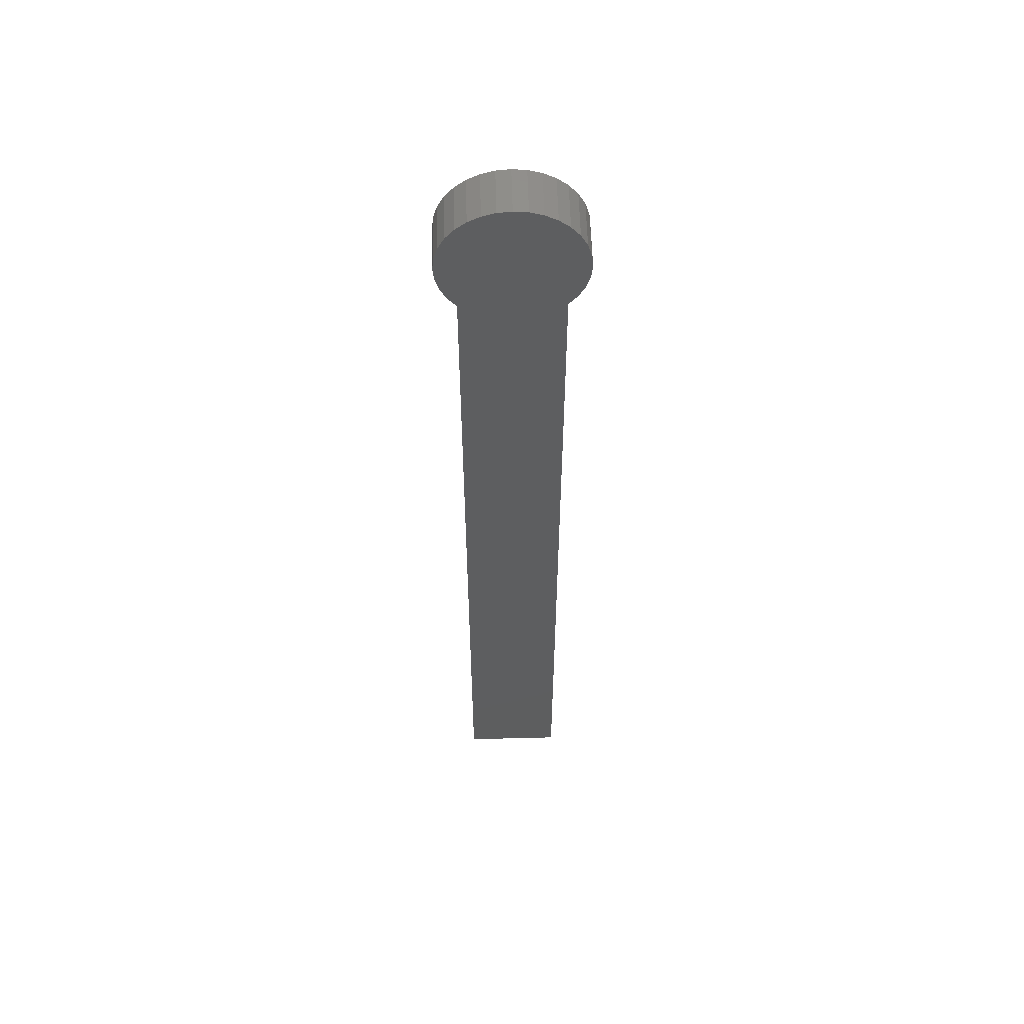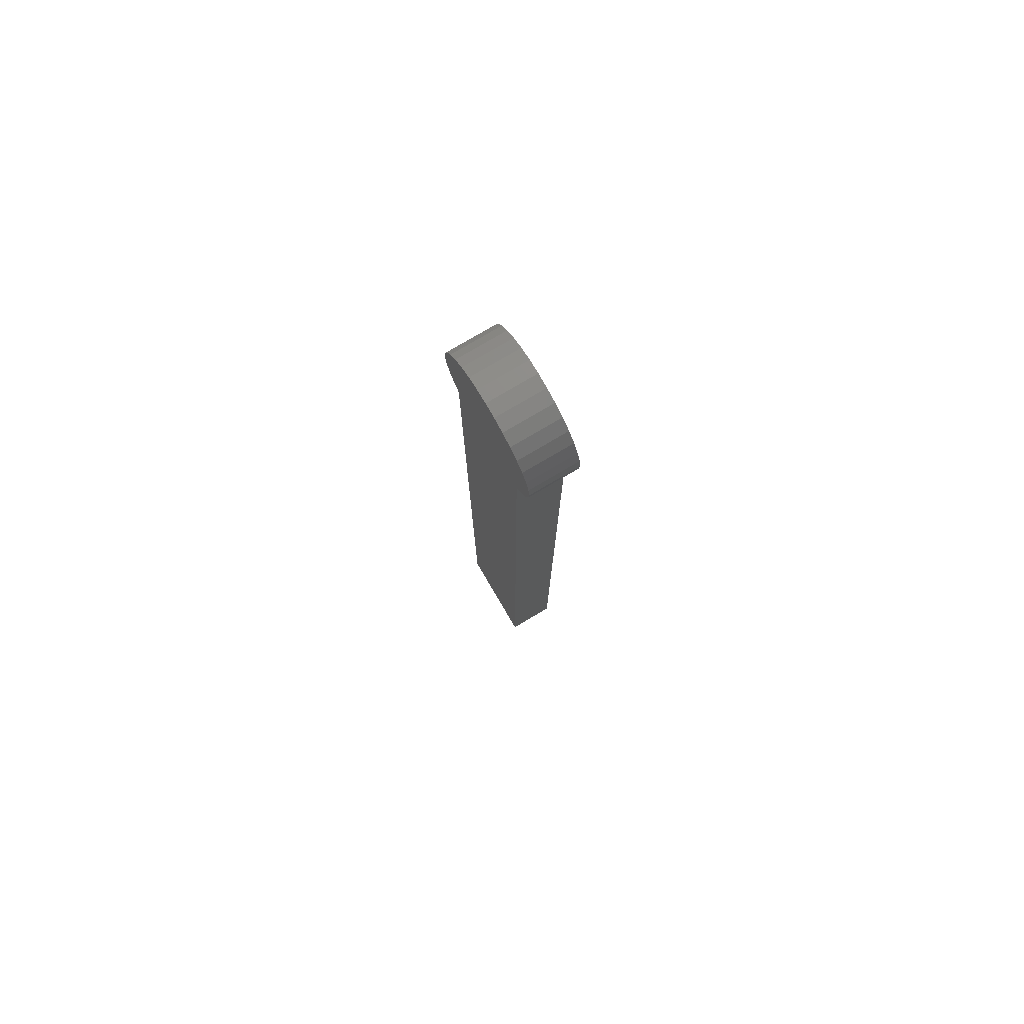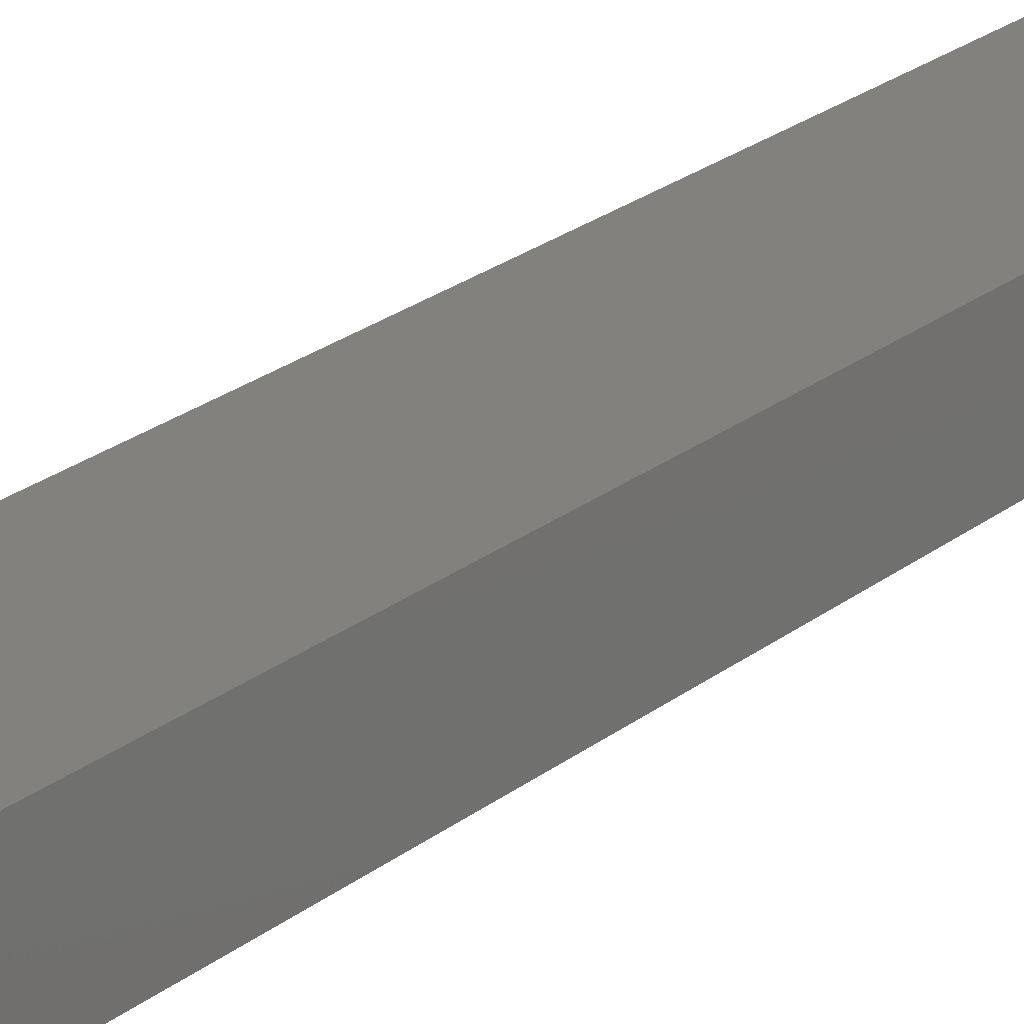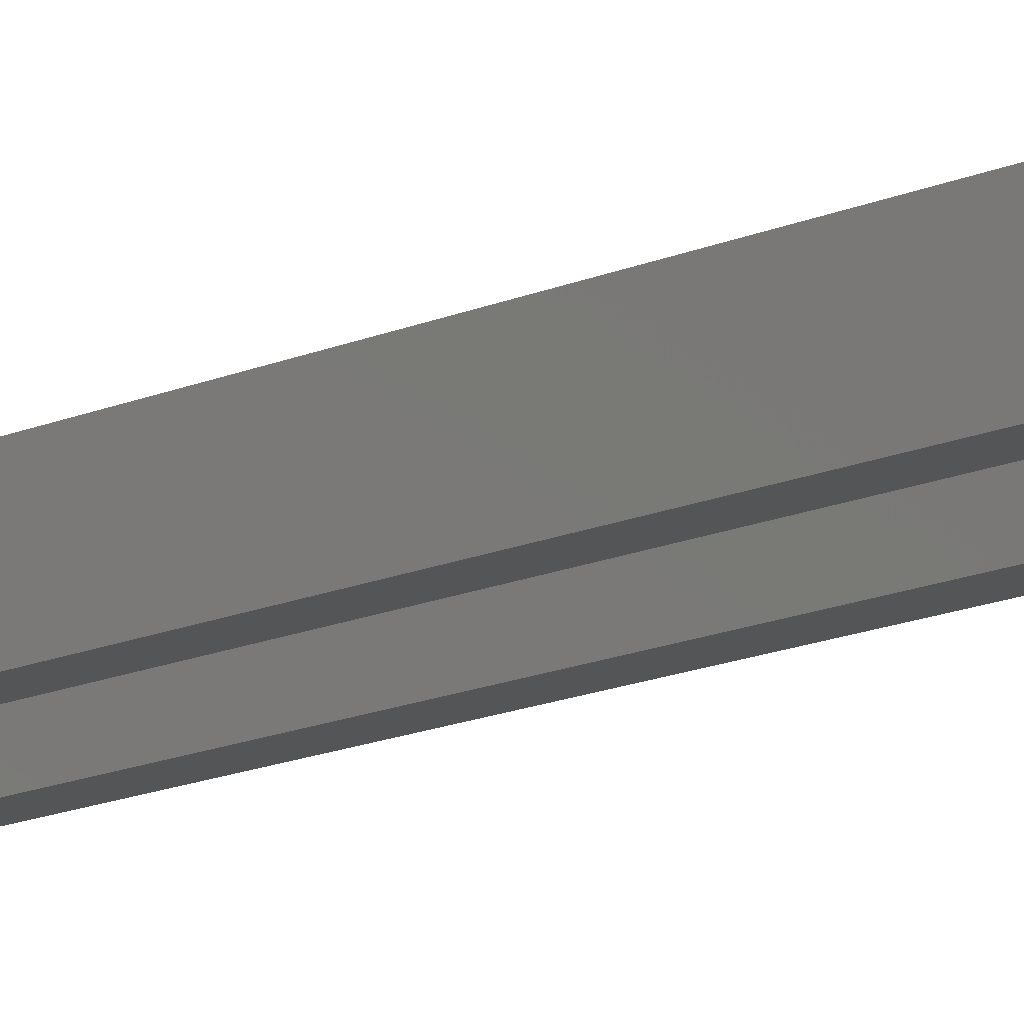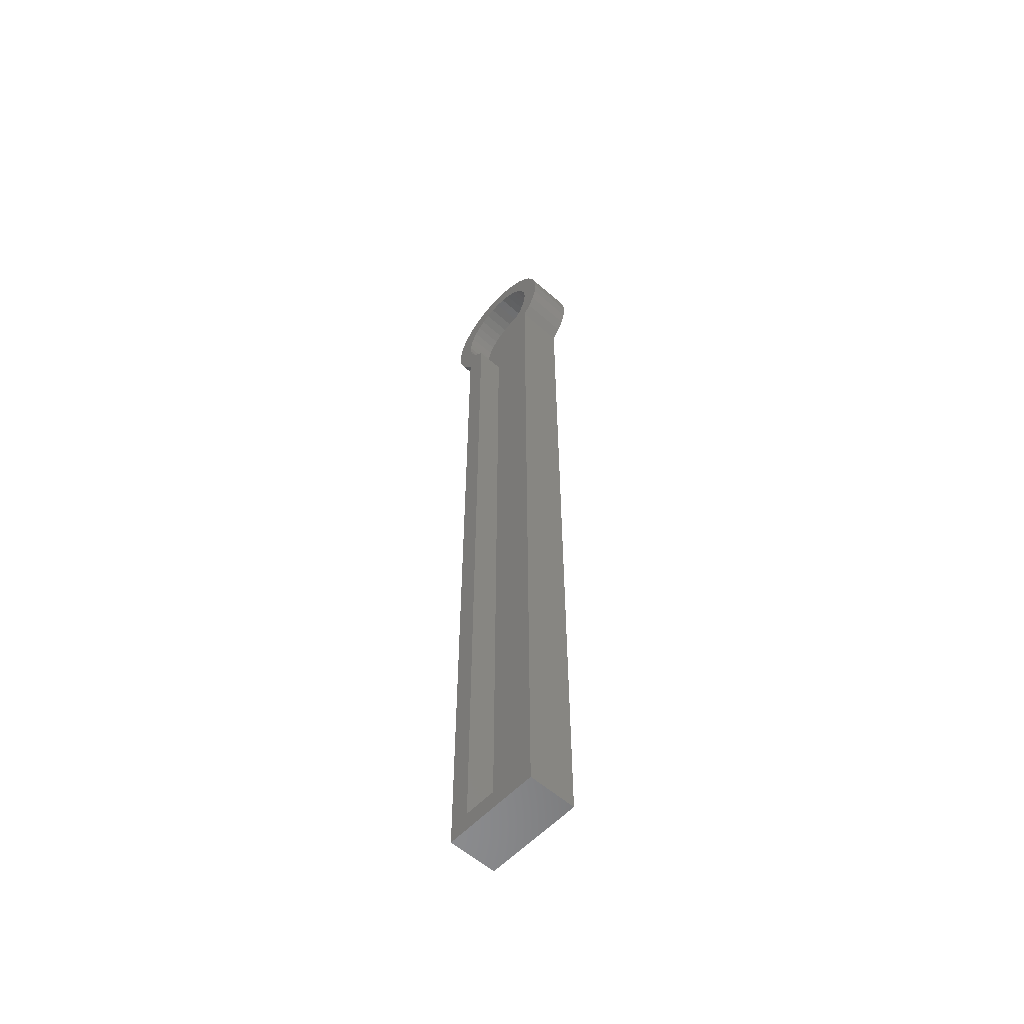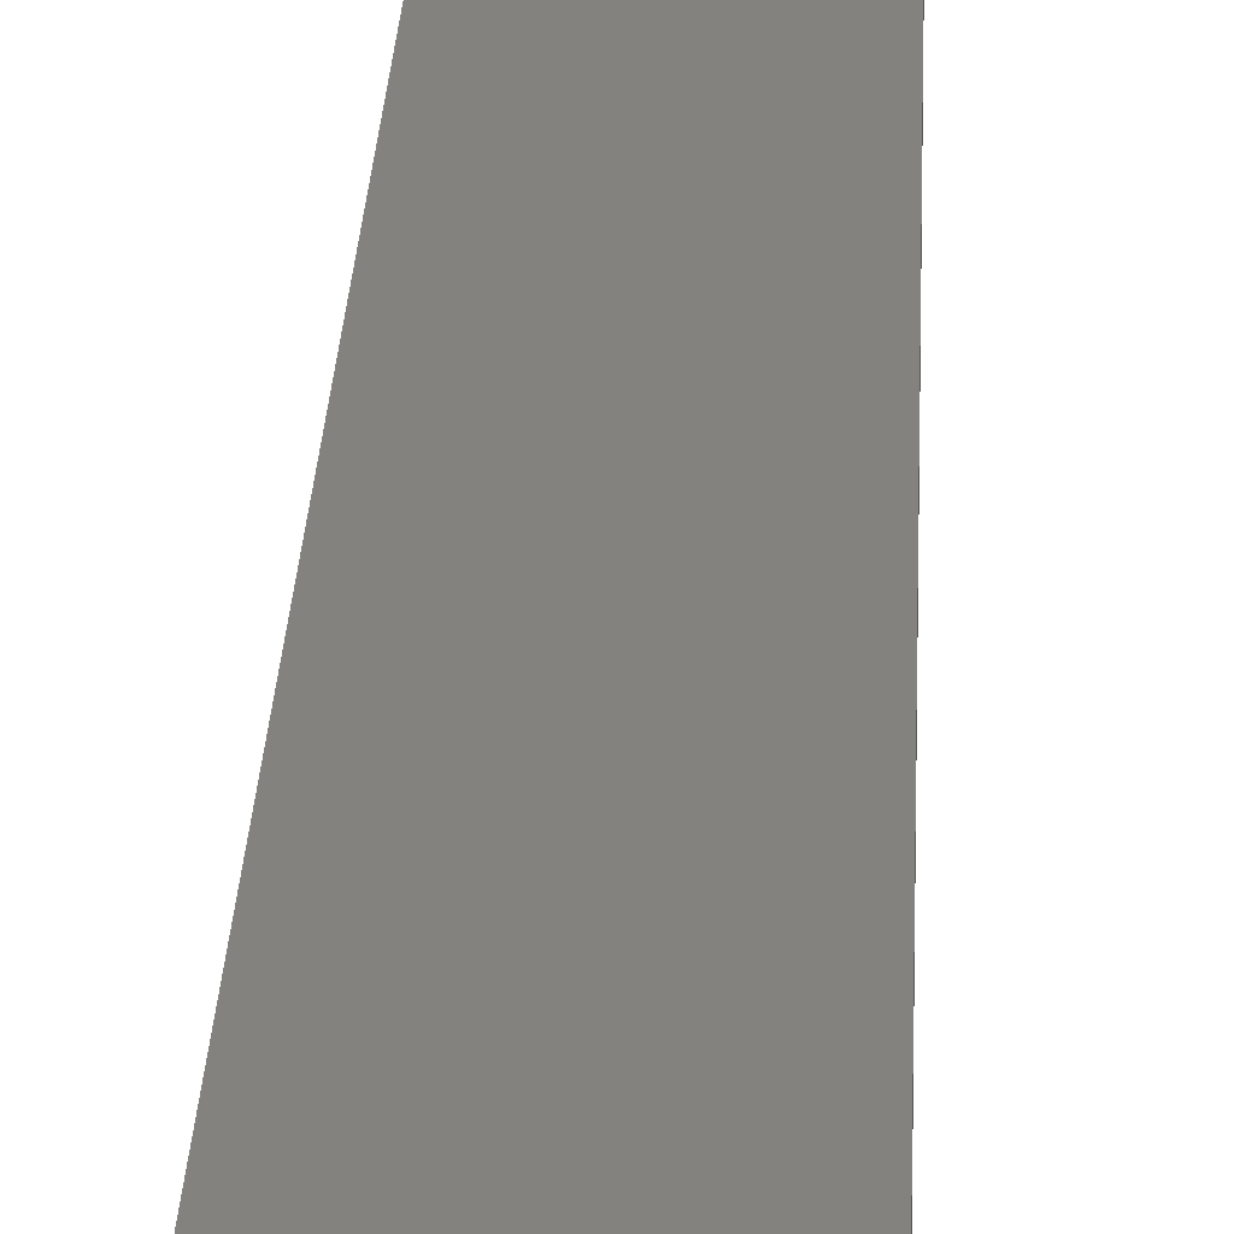
<metadata>
{"format":"stl","ext":"stl","renderer":"f3d","projection":"perspective","resolution":1024,"background":"white","views":[{"elev":56.0,"azim":-1.5,"up":"+Y"},{"elev":78.2,"azim":59.5,"up":"+Y"},{"elev":16.3,"azim":28.4,"up":"+Z"},{"elev":-13.9,"azim":-44.3,"up":"+Z"},{"elev":-57.2,"azim":-132.5,"up":"+Y"},{"elev":17.3,"azim":-178.4,"up":"+Z"}]}
</metadata>
<code>
# stl→obj: 116 verts, 228 faces
v 0.0241 0.007813 0
v 0.03972 -0.007812 0
v 0.0003289 -0.007812 0
v -0.02742 0.7354 0
v -0.04575 0.7377 0
v -0.02143 0.7402 0
v -0.03238 0.7295 0
v -0.05089 0.7281 0
v -0.03614 0.7229 0
v -0.05406 0.7177 0
v -0.03854 0.7156 0
v -0.03951 0.708 0
v -0.05516 0.7069 0
v -0.03901 0.7003 0
v -0.05412 0.6961 0
v -0.03705 0.6929 0
v -0.051 0.6857 0
v -0.03372 0.686 0
v -0.02912 0.6799 0
v -0.04592 0.6761 0
v 0.03951 0.7461 0
v 0.007955 0.7459 0
v 0.03111 0.7529 0
v 0.0153 0.7437 0
v 0.02209 0.7402 0
v 0.04641 0.7377 0
v 0.02808 0.7354 0
v 0.03304 0.7295 0
v 0.05155 0.7281 0
v 0.03679 0.7229 0
v 0.05472 0.7177 0
v 0.0392 0.7156 0
v 0.04017 0.708 0
v 0.05581 0.7069 0
v 0.03967 0.7003 0
v 0.05478 0.6961 0
v 0.03771 0.6929 0
v 0.05166 0.6857 0
v 0.03437 0.686 0
v 0.02978 0.6799 0
v 0.04658 0.6761 0
v 0.0241 0.6748 0
v 0.03972 0.6677 0
v -0.02344 0.6748 0
v -0.02344 0.007812 0
v -0.03906 -0.007813 0
v -0.03906 0.6677 0
v -0.03885 0.7461 0
v -0.03045 0.7529 0
v -0.007298 0.7459 0
v -0.01464 0.7437 0
v 0.0003289 0.7466 0
v -0.02087 0.758 0
v -0.01048 0.7612 0
v 0.0003289 0.7623 0
v 0.01114 0.7612 0
v 0.02153 0.758 0
v 0.0003289 0.007812 0
v 0.0003289 0.007812 0.02344
v 0.0241 0.007812 0.02344
v -0.02344 0.007812 0.02344
v 0.0241 0.6748 0.02344
v -0.007298 0.7459 0.02344
v -0.01464 0.7437 0.02344
v -0.02143 0.7402 0.02344
v -0.02742 0.7354 0.02344
v -0.03238 0.7295 0.02344
v -0.03614 0.7229 0.02344
v -0.03854 0.7156 0.02344
v -0.03951 0.708 0.02344
v -0.03901 0.7003 0.02344
v -0.03705 0.6929 0.02344
v -0.03372 0.686 0.02344
v -0.02912 0.6799 0.02344
v -0.02344 0.6748 0.02344
v 0.0003289 0.7466 0.02344
v 0.007955 0.7459 0.02344
v 0.0153 0.7437 0.02344
v 0.02209 0.7402 0.02344
v 0.02808 0.7354 0.02344
v 0.03304 0.7295 0.02344
v 0.03679 0.7229 0.02344
v 0.0392 0.7156 0.02344
v 0.04017 0.708 0.02344
v 0.03967 0.7003 0.02344
v 0.03771 0.6929 0.02344
v 0.03437 0.686 0.02344
v 0.02978 0.6799 0.02344
v 0.0003289 -0.007812 0.03906
v 0.03972 -0.007812 0.03906
v -0.03906 -0.007812 0.03906
v 0.03972 0.6677 0.03906
v -0.03906 0.6677 0.03906
v -0.04592 0.6761 0.03906
v -0.051 0.6857 0.03906
v -0.05412 0.6961 0.03906
v -0.05516 0.7069 0.03906
v -0.05406 0.7177 0.03906
v -0.05089 0.7281 0.03906
v -0.04575 0.7377 0.03906
v -0.03885 0.7461 0.03906
v -0.03045 0.7529 0.03906
v -0.02087 0.758 0.03906
v -0.01048 0.7612 0.03906
v 0.0003289 0.7623 0.03906
v 0.01114 0.7612 0.03906
v 0.02153 0.758 0.03906
v 0.03111 0.7529 0.03906
v 0.03951 0.7461 0.03906
v 0.04641 0.7377 0.03906
v 0.05155 0.7281 0.03906
v 0.05472 0.7177 0.03906
v 0.05581 0.7069 0.03906
v 0.05478 0.6961 0.03906
v 0.05166 0.6857 0.03906
v 0.04658 0.6761 0.03906
f 1 2 3
f 4 5 6
f 5 4 7
f 7 8 5
f 8 7 9
f 9 10 8
f 11 10 9
f 10 11 12
f 12 13 10
f 13 12 14
f 14 15 13
f 16 15 14
f 17 15 16
f 18 17 16
f 17 18 19
f 19 20 17
f 21 22 23
f 24 22 21
f 25 24 21
f 26 25 21
f 26 27 25
f 28 27 26
f 29 28 26
f 30 28 29
f 31 30 29
f 31 32 30
f 33 32 31
f 34 33 31
f 35 33 34
f 36 35 34
f 36 37 35
f 37 36 38
f 39 37 38
f 40 39 38
f 41 40 38
f 42 40 41
f 42 41 43
f 42 43 2
f 42 2 1
f 44 45 46
f 44 46 47
f 44 47 20
f 44 20 19
f 48 49 50
f 48 50 51
f 48 51 6
f 48 6 5
f 52 50 49
f 52 49 53
f 52 53 54
f 52 54 55
f 52 55 56
f 52 56 57
f 52 57 23
f 52 23 22
f 1 3 58
f 58 3 46
f 58 46 45
f 59 60 58
f 58 60 1
f 61 59 45
f 45 59 58
f 60 62 1
f 1 62 42
f 52 63 50
f 50 63 64
f 50 64 51
f 51 64 65
f 51 65 6
f 6 65 66
f 6 66 4
f 4 66 67
f 4 67 7
f 7 67 68
f 7 68 9
f 9 68 69
f 9 69 11
f 11 69 70
f 11 70 12
f 12 70 71
f 12 71 14
f 14 71 72
f 14 72 16
f 16 72 73
f 16 73 18
f 18 73 74
f 18 74 19
f 19 74 75
f 19 75 44
f 63 52 76
f 76 52 22
f 76 22 77
f 77 22 24
f 77 24 78
f 78 24 25
f 78 25 79
f 79 25 27
f 79 27 80
f 80 27 28
f 80 28 81
f 81 28 30
f 81 30 82
f 82 30 32
f 82 32 83
f 83 32 33
f 83 33 84
f 84 33 35
f 84 35 85
f 85 35 37
f 85 37 86
f 86 37 39
f 86 39 87
f 87 39 40
f 87 40 88
f 88 40 42
f 88 42 62
f 75 61 44
f 44 61 45
f 89 3 90
f 90 3 2
f 91 46 89
f 89 46 3
f 90 2 92
f 92 2 43
f 47 93 20
f 20 93 94
f 20 94 17
f 17 94 95
f 17 95 15
f 15 95 96
f 15 96 13
f 13 96 97
f 13 97 10
f 10 97 98
f 10 98 8
f 8 98 99
f 8 99 5
f 5 99 100
f 5 100 48
f 48 100 101
f 48 101 49
f 49 101 102
f 49 102 53
f 53 102 103
f 53 103 54
f 54 103 104
f 54 104 55
f 55 104 105
f 55 105 56
f 56 105 106
f 56 106 57
f 57 106 107
f 57 107 23
f 23 107 108
f 23 108 21
f 21 108 109
f 21 109 26
f 26 109 110
f 26 110 29
f 29 110 111
f 29 111 31
f 31 111 112
f 31 112 34
f 34 112 113
f 34 113 36
f 36 113 114
f 36 114 38
f 38 114 115
f 38 115 41
f 41 115 116
f 41 116 43
f 43 116 92
f 93 47 91
f 91 47 46
f 104 106 105
f 106 104 103
f 106 103 107
f 107 103 102
f 107 102 108
f 108 102 101
f 108 101 109
f 109 101 100
f 109 100 110
f 110 100 99
f 110 99 111
f 115 94 116
f 92 89 90
f 93 91 89
f 93 89 92
f 93 92 116
f 93 116 94
f 111 99 112
f 112 99 98
f 112 98 113
f 113 98 97
f 113 97 114
f 114 97 96
f 114 96 115
f 115 96 95
f 115 95 94
f 64 63 76
f 64 76 77
f 78 64 77
f 65 64 78
f 79 65 78
f 66 65 79
f 80 66 79
f 67 66 80
f 81 67 80
f 68 67 81
f 82 68 81
f 69 68 82
f 83 69 82
f 86 72 85
f 73 72 86
f 87 73 86
f 74 73 87
f 88 74 87
f 60 59 62
f 75 74 88
f 75 88 62
f 75 62 59
f 75 59 61
f 72 71 85
f 85 71 70
f 85 70 84
f 84 70 69
f 84 69 83

</code>
